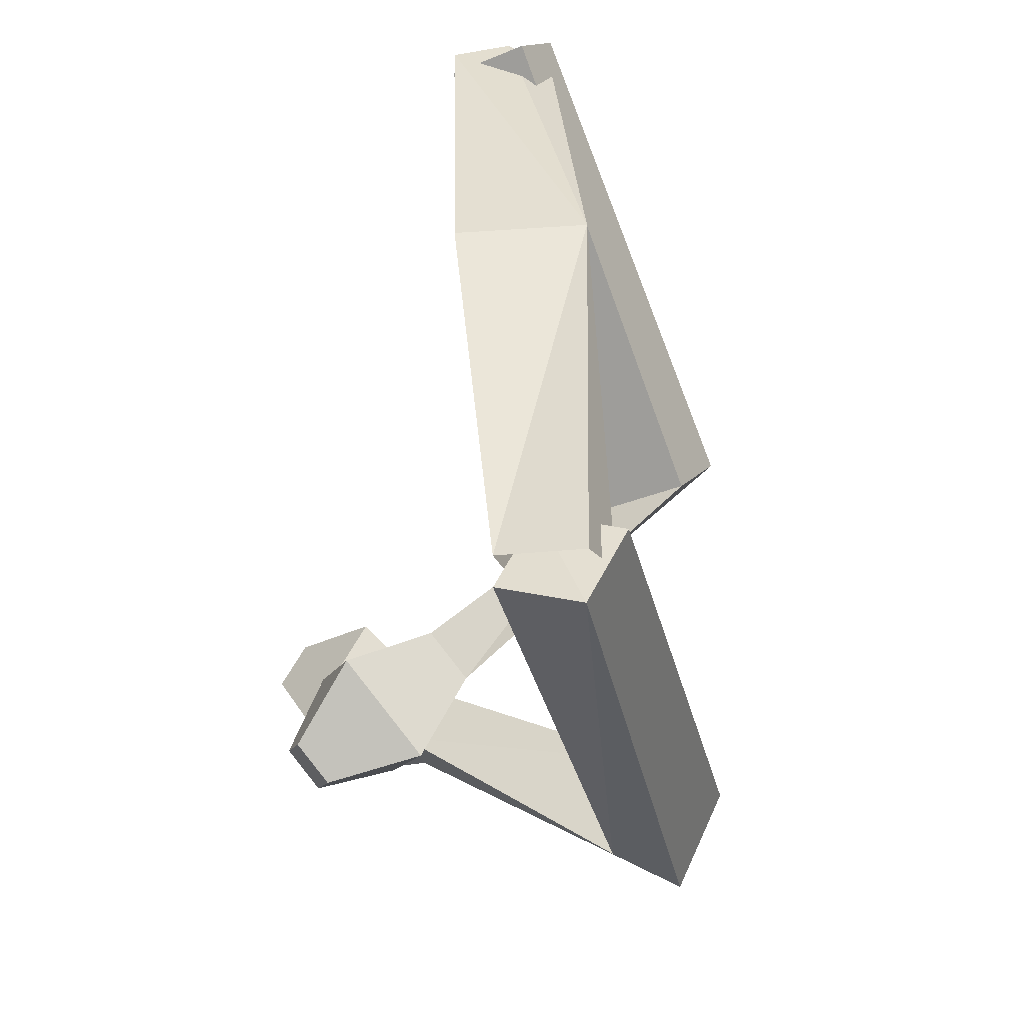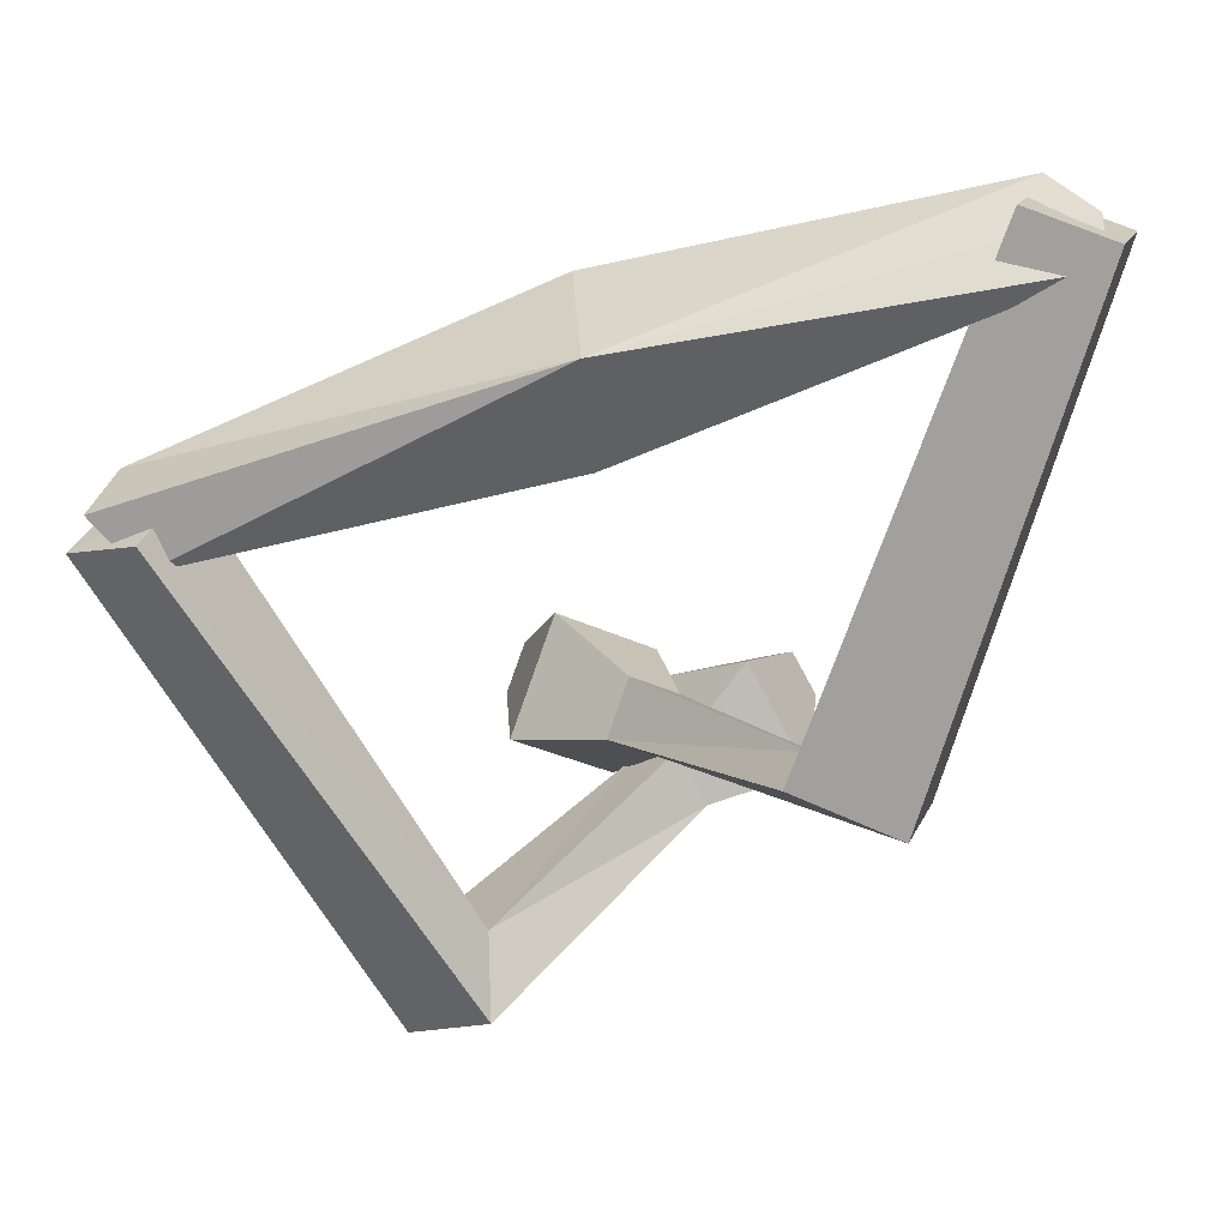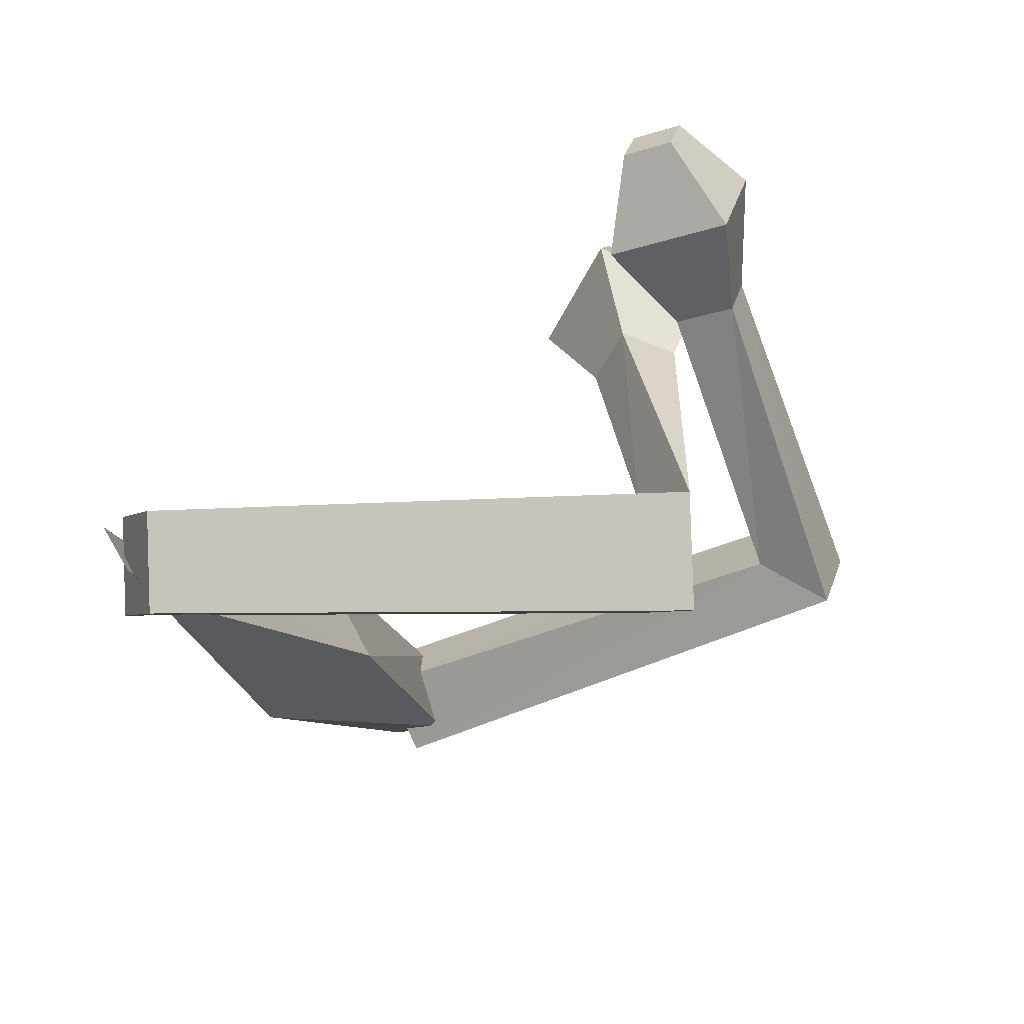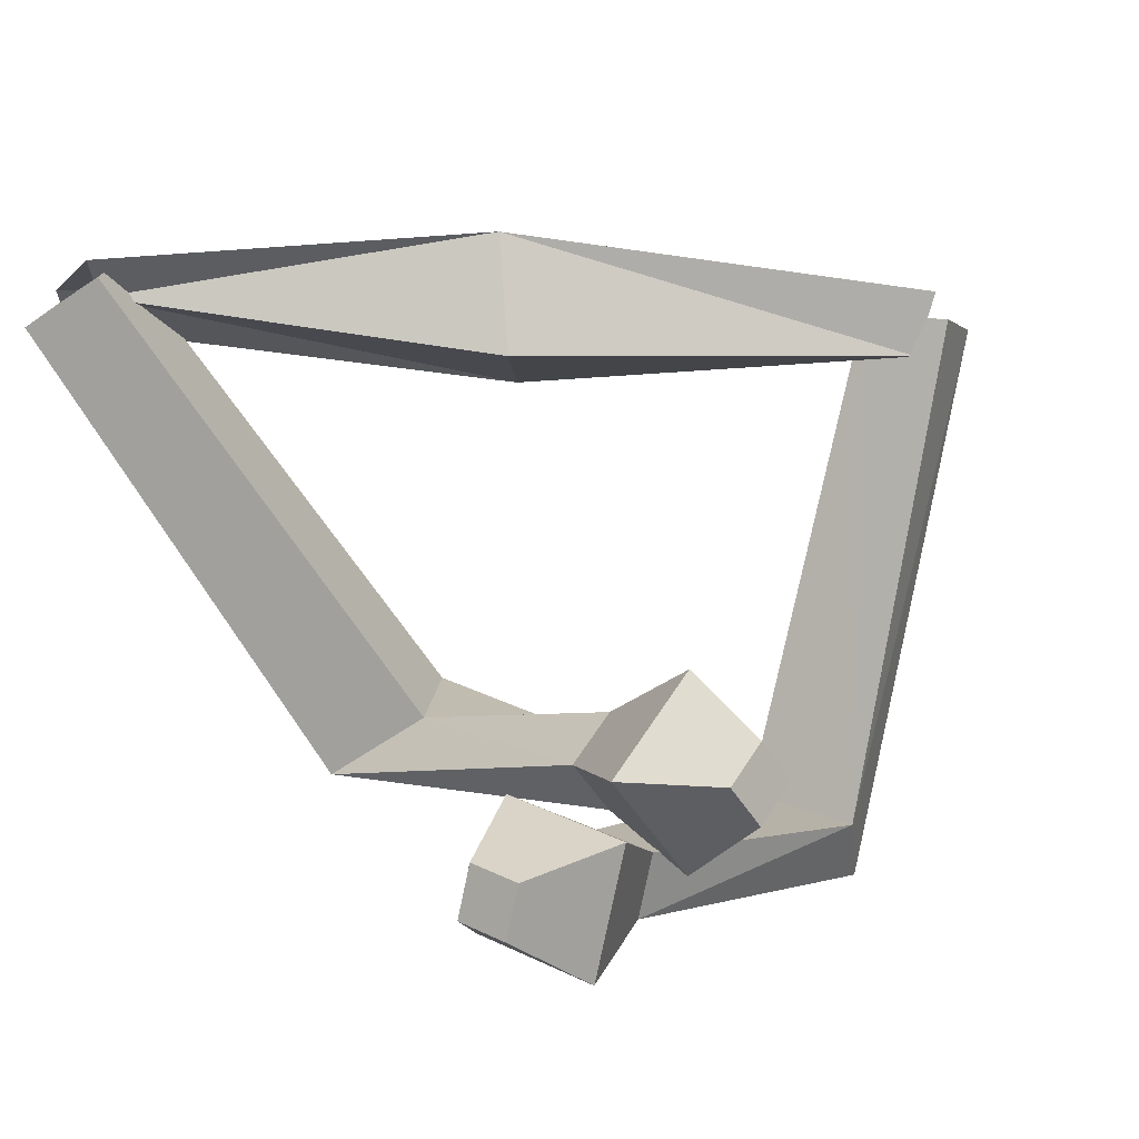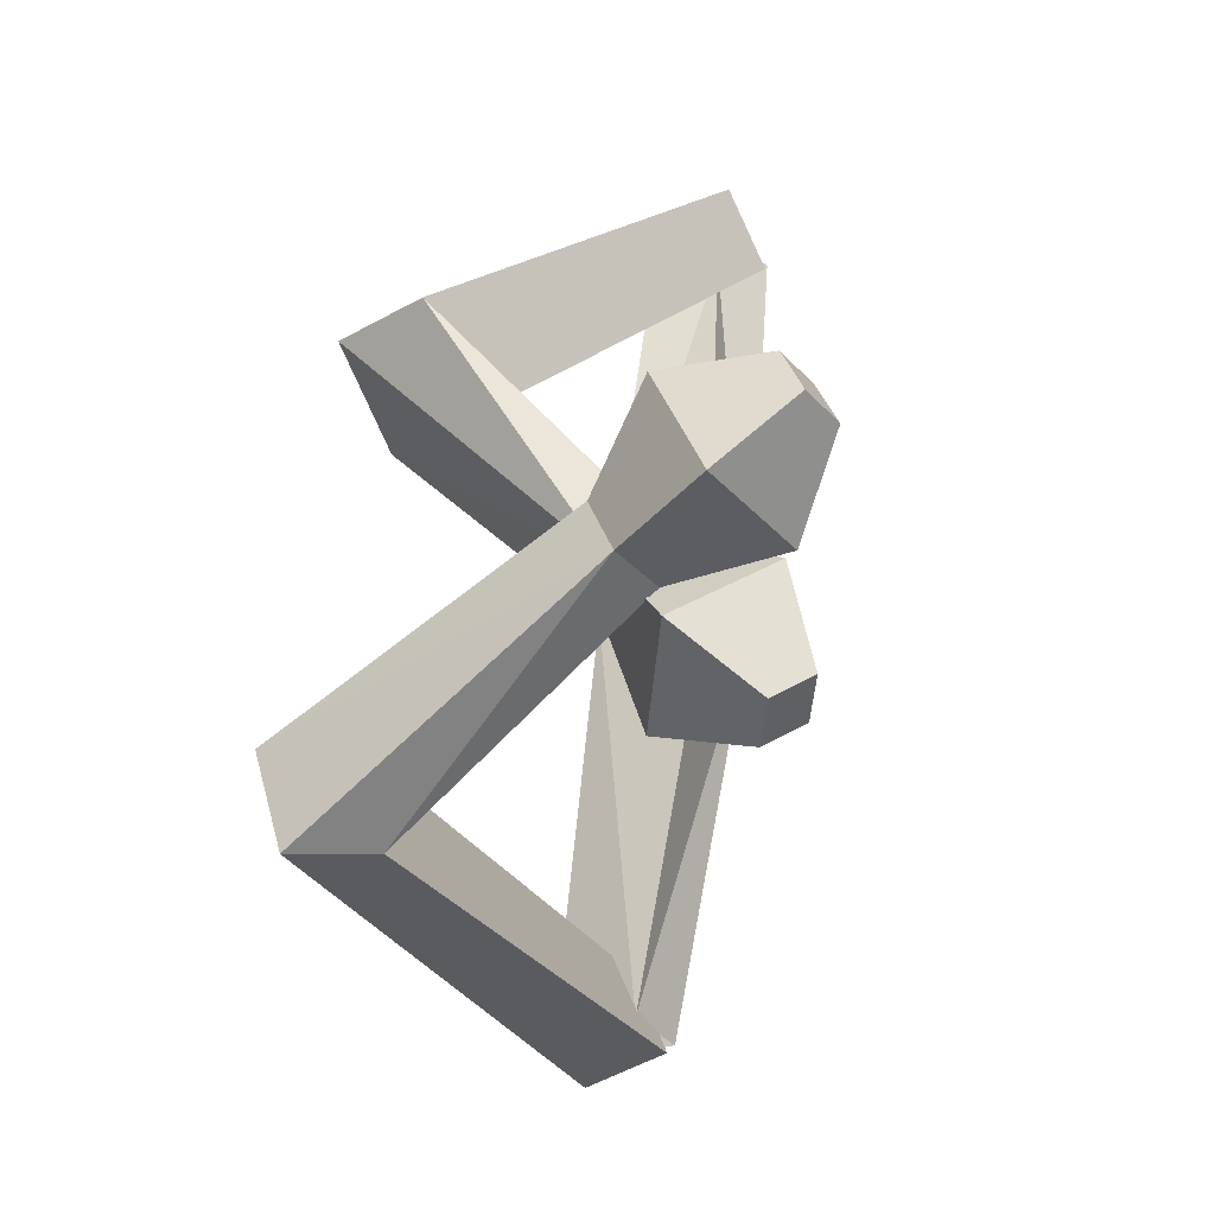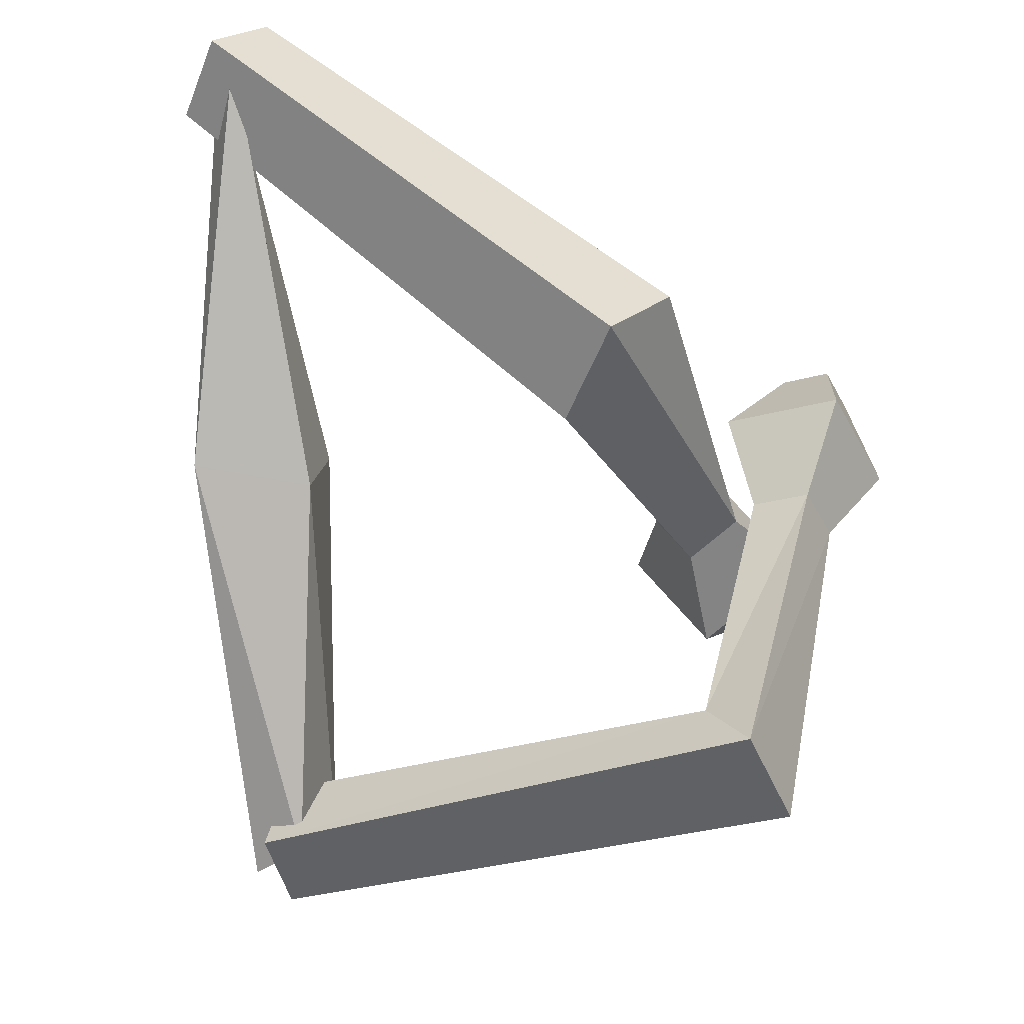
<metadata>
{"format":"obj","ext":"obj","renderer":"f3d","projection":"perspective","resolution":1024,"background":"white","views":[{"elev":-61.5,"azim":-94.6,"up":"+Z"},{"elev":-45.2,"azim":-85.6,"up":"+Y"},{"elev":73.0,"azim":-33.3,"up":"+Z"},{"elev":74.5,"azim":76.0,"up":"+Y"},{"elev":-3.3,"azim":101.0,"up":"+Z"},{"elev":-78.1,"azim":-10.3,"up":"+Y"}]}
</metadata>
<code>
o Cube
v 0.494 -0.1166 -1.961
v 0.7173 0.09379 -2.361
v 0.4164 -0.3631 -2.431
v 0.6623 -0.5342 -2.182
v 0.4379 -0.5779 -2.158
v 0.6504 -0.3699 -2.566
v 0.5471 0.1081 -2.337
v 0.8329 -0.05761 -2.163
v 3.437 1.073 1.026
v 3.196 1.201 0.902
v 3.372 1.337 0.7008
v 3.612 1.209 0.8243
v 3.035 -1.478 -0.7383
v 2.818 -1.045 -0.7416
v 3.173 -0.8068 -1.222
v 3.39 -1.239 -1.219
v 3.434 0.478 0.9498
v 3.272 1.13 0.1464
v 2.838 0.7941 0.6441
v 3.868 0.8134 0.4521
v 3.043 0.3357 0.2311
v 3.545 0.3451 0.1374
v 3.333 0.1814 0.3803
v 3.254 0.4995 -0.01178
v -0.7558 0.05223 1.984
v -0.4981 0.476 2.108
v -0.6267 0.1273 2.377
v -0.5171 -0.1518 2.379
v -0.6493 -0.1467 2.443
v -0.3916 0.277 2.567
v -0.6106 0.4728 2.148
v -0.5008 0.1938 2.149
v 0.3427 -0.3538 0.003799
v -0.3495 -0.3495 -0.000446
v 0.4017 0.2697 0.05573
v -0.2608 0.4059 -0.0565
v 3.338 1.004 -0.5187
v 3.14 0.9394 -0.7335
v 2.95 1.14 -0.6182
v 3.148 1.204 -0.4034
v 1.845 -1.435 1.381
v 1.71 -1.183 0.8002
v 2.037 -0.6465 0.9572
v 2.171 -0.8984 1.538
v 3.419 0.5388 -0.1478
v 2.459 0.8767 -0.3939
v 2.929 0.3802 -0.6791
v 2.95 1.035 0.1373
v 2.698 0.1275 -0.1265
v 2.709 0.4472 0.2719
v 2.938 0.2049 0.1328
v 2.469 0.3698 0.01263
f 34 3 4
f 8 7 36
f 34 36 7
f 33 4 8
f 6 5 1
f 12 11 10
f 17 9 10
f 20 18 11
f 17 20 12
f 19 10 11
f 1 14 15
f 5 6 16
f 6 2 15
f 5 13 14
f 21 19 18
f 23 22 20
f 22 24 18
f 23 17 19
f 14 13 23
f 15 24 22
f 13 16 22
f 14 21 24
f 28 27 34
f 36 31 32
f 34 27 31
f 32 28 33
f 30 26 25
f 40 37 38
f 38 37 45
f 48 40 39
f 37 40 48
f 39 38 47
f 43 42 25
f 41 44 30
f 30 44 43
f 42 41 29
f 52 46 47
f 51 45 48
f 48 46 52
f 47 45 51
f 42 49 51
f 50 52 43
f 51 50 44
f 43 52 49
f 33 34 4
f 35 8 36
f 3 34 7
f 35 33 8
f 2 6 1
f 9 12 10
f 19 17 10
f 12 20 11
f 9 17 12
f 18 19 11
f 2 1 15
f 13 5 16
f 16 6 15
f 1 5 14
f 24 21 18
f 17 23 20
f 20 22 18
f 21 23 19
f 21 14 23
f 16 15 22
f 23 13 22
f 15 14 24
f 33 28 34
f 35 36 32
f 36 34 31
f 35 32 33
f 29 30 25
f 39 40 38
f 47 38 45
f 46 48 39
f 45 37 48
f 46 39 47
f 26 43 25
f 29 41 30
f 26 30 43
f 25 42 29
f 49 52 47
f 50 51 48
f 50 48 52
f 49 47 51
f 41 42 51
f 44 50 43
f 41 51 44
f 42 43 49

</code>
